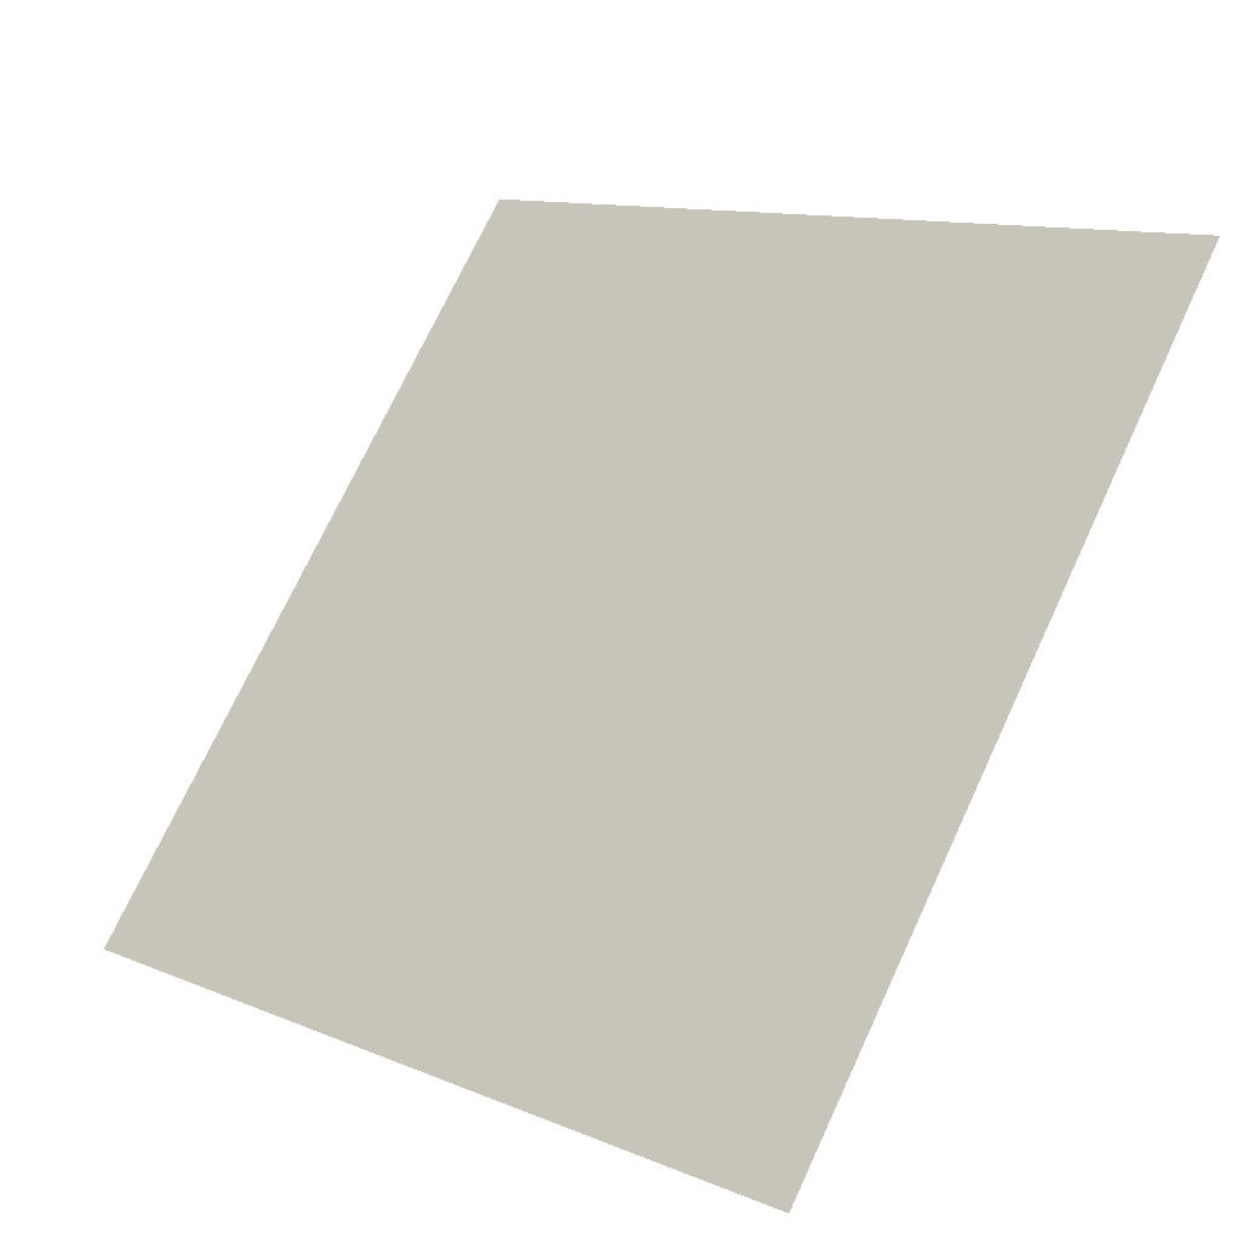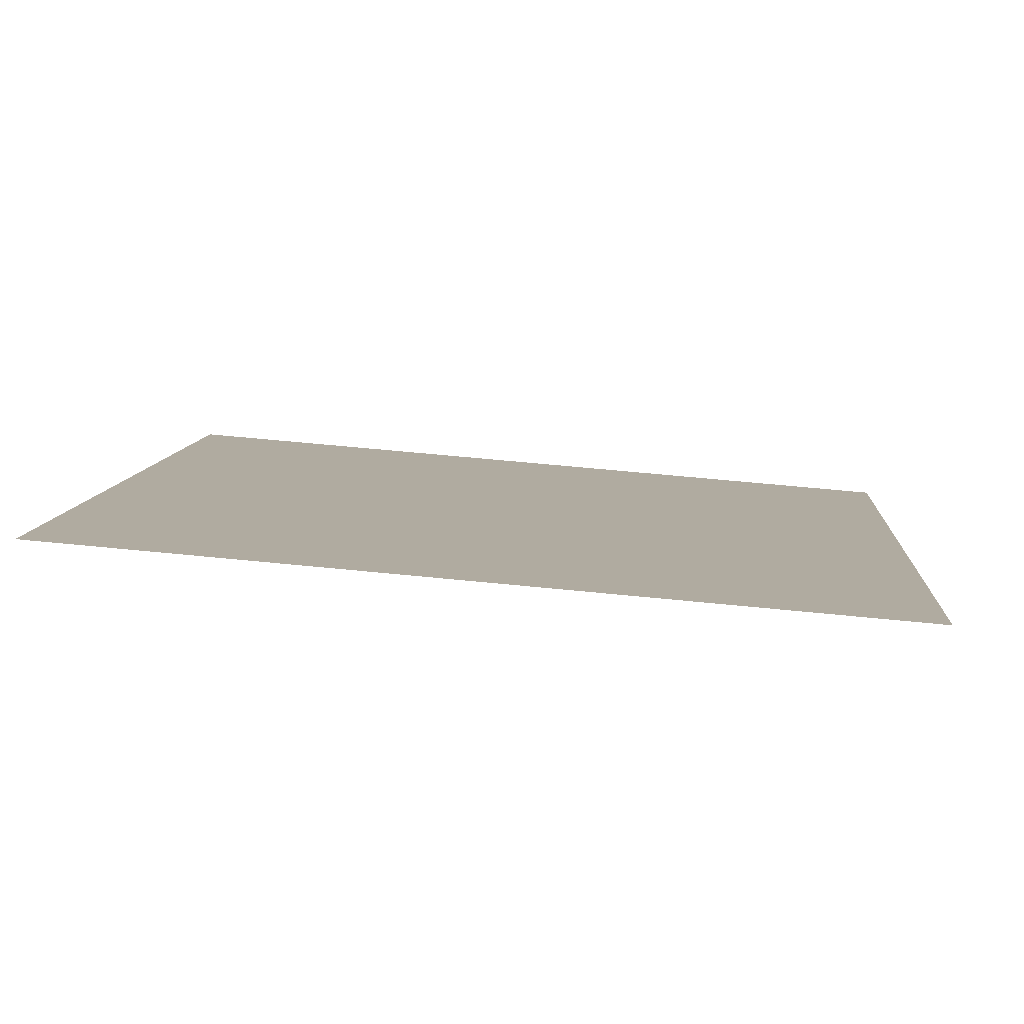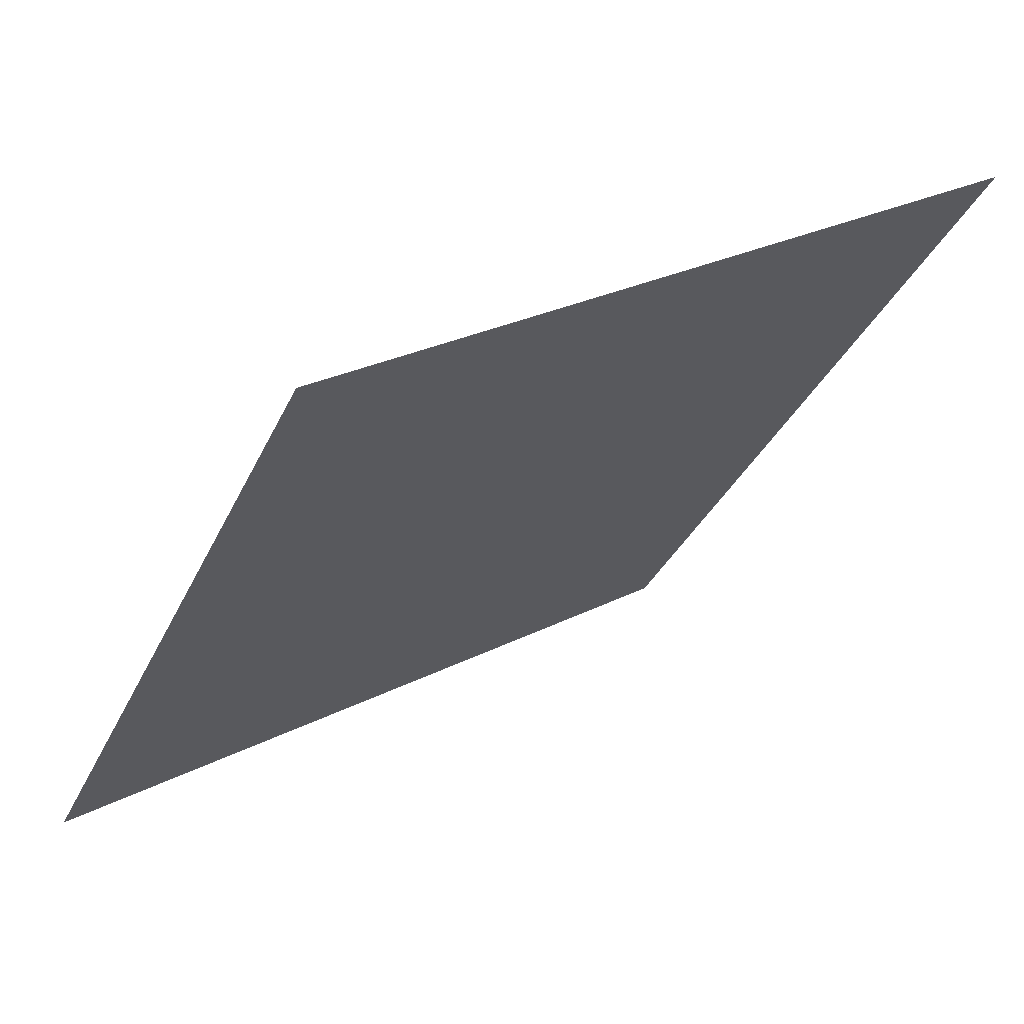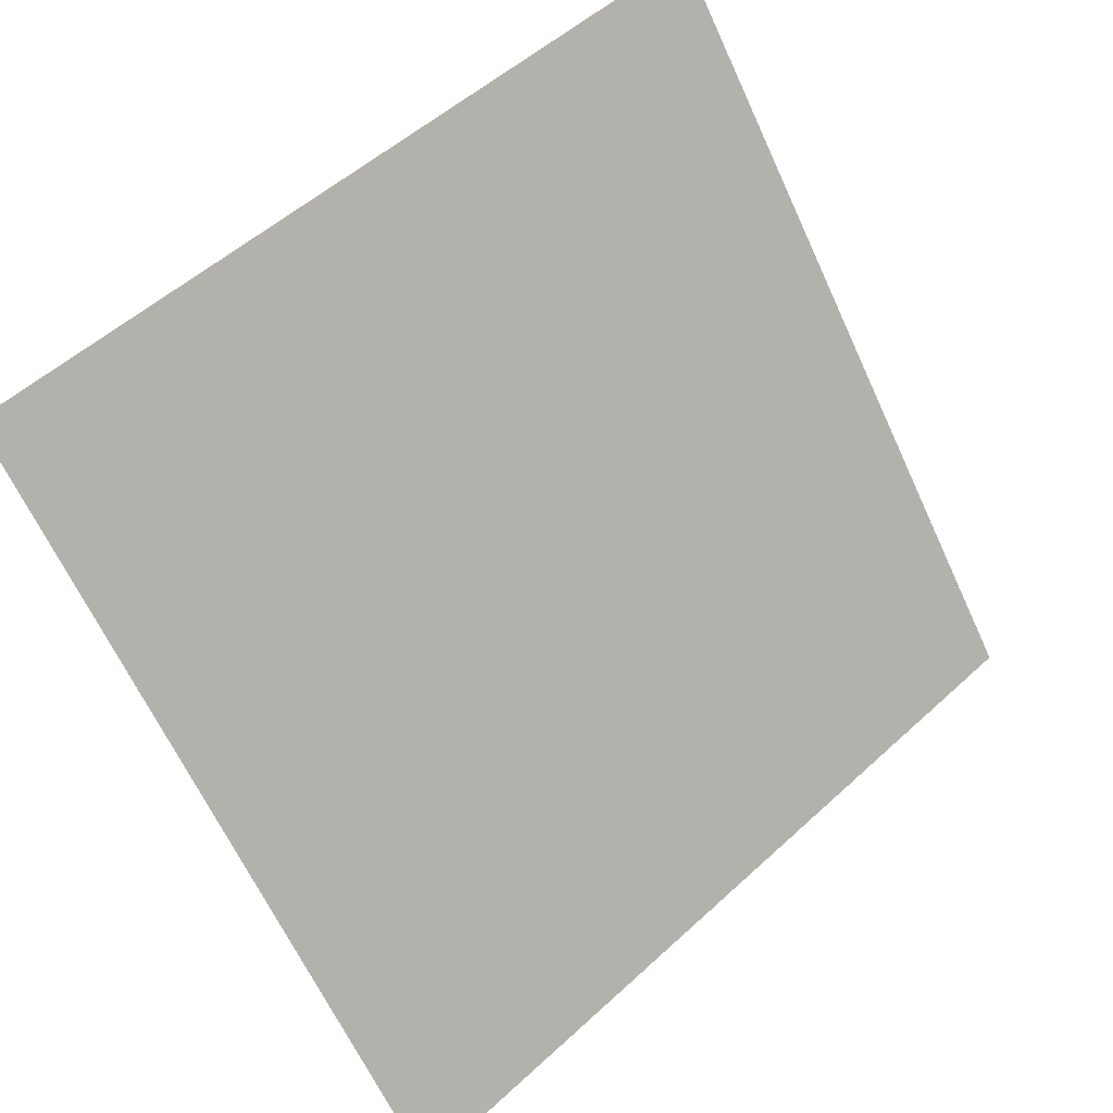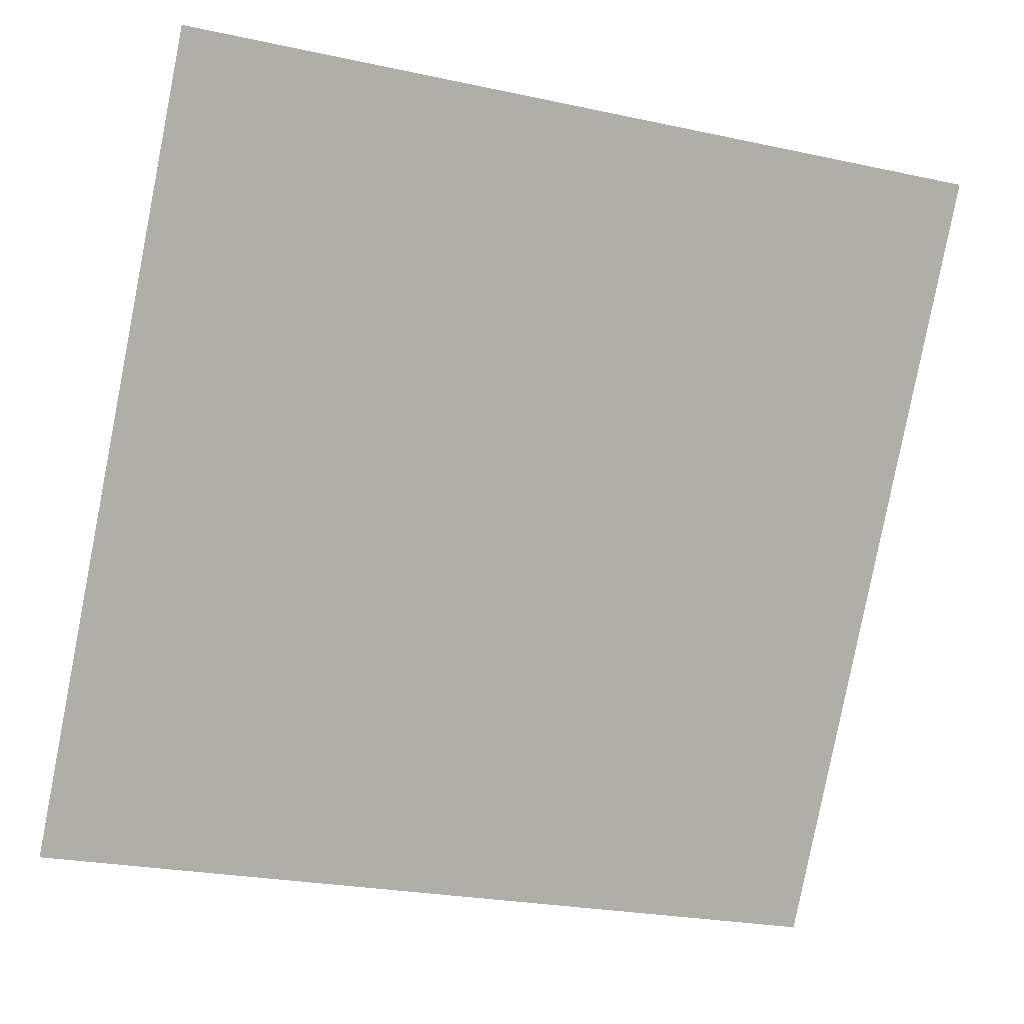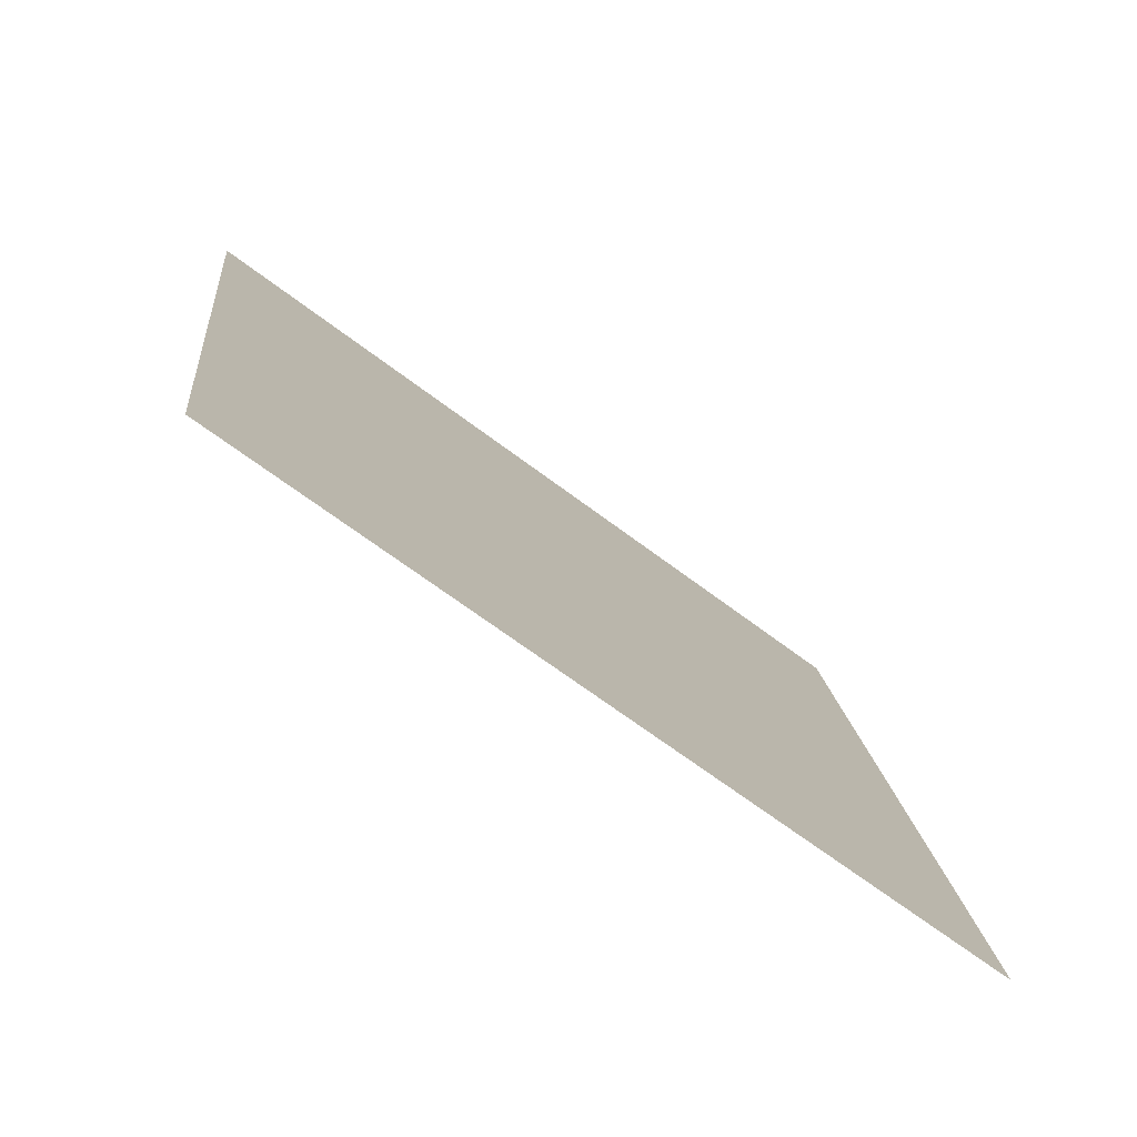
<metadata>
{"format":"obj","ext":"obj","renderer":"f3d","projection":"perspective","resolution":1024,"background":"white","views":[{"elev":10.8,"azim":43.3,"up":"+Z"},{"elev":45.4,"azim":6.4,"up":"+Y"},{"elev":25.9,"azim":139.8,"up":"+Z"},{"elev":53.4,"azim":-46.0,"up":"+Z"},{"elev":-26.7,"azim":159.5,"up":"+Z"},{"elev":14.7,"azim":84.9,"up":"+Y"}]}
</metadata>
<code>
v 0.2774 0.622 0.2943
v 0.2709 0.6222 0.2944
v 0.271 0.6261 0.2996
v 0.2776 0.626 0.2996
f 4 3 2 1

</code>
